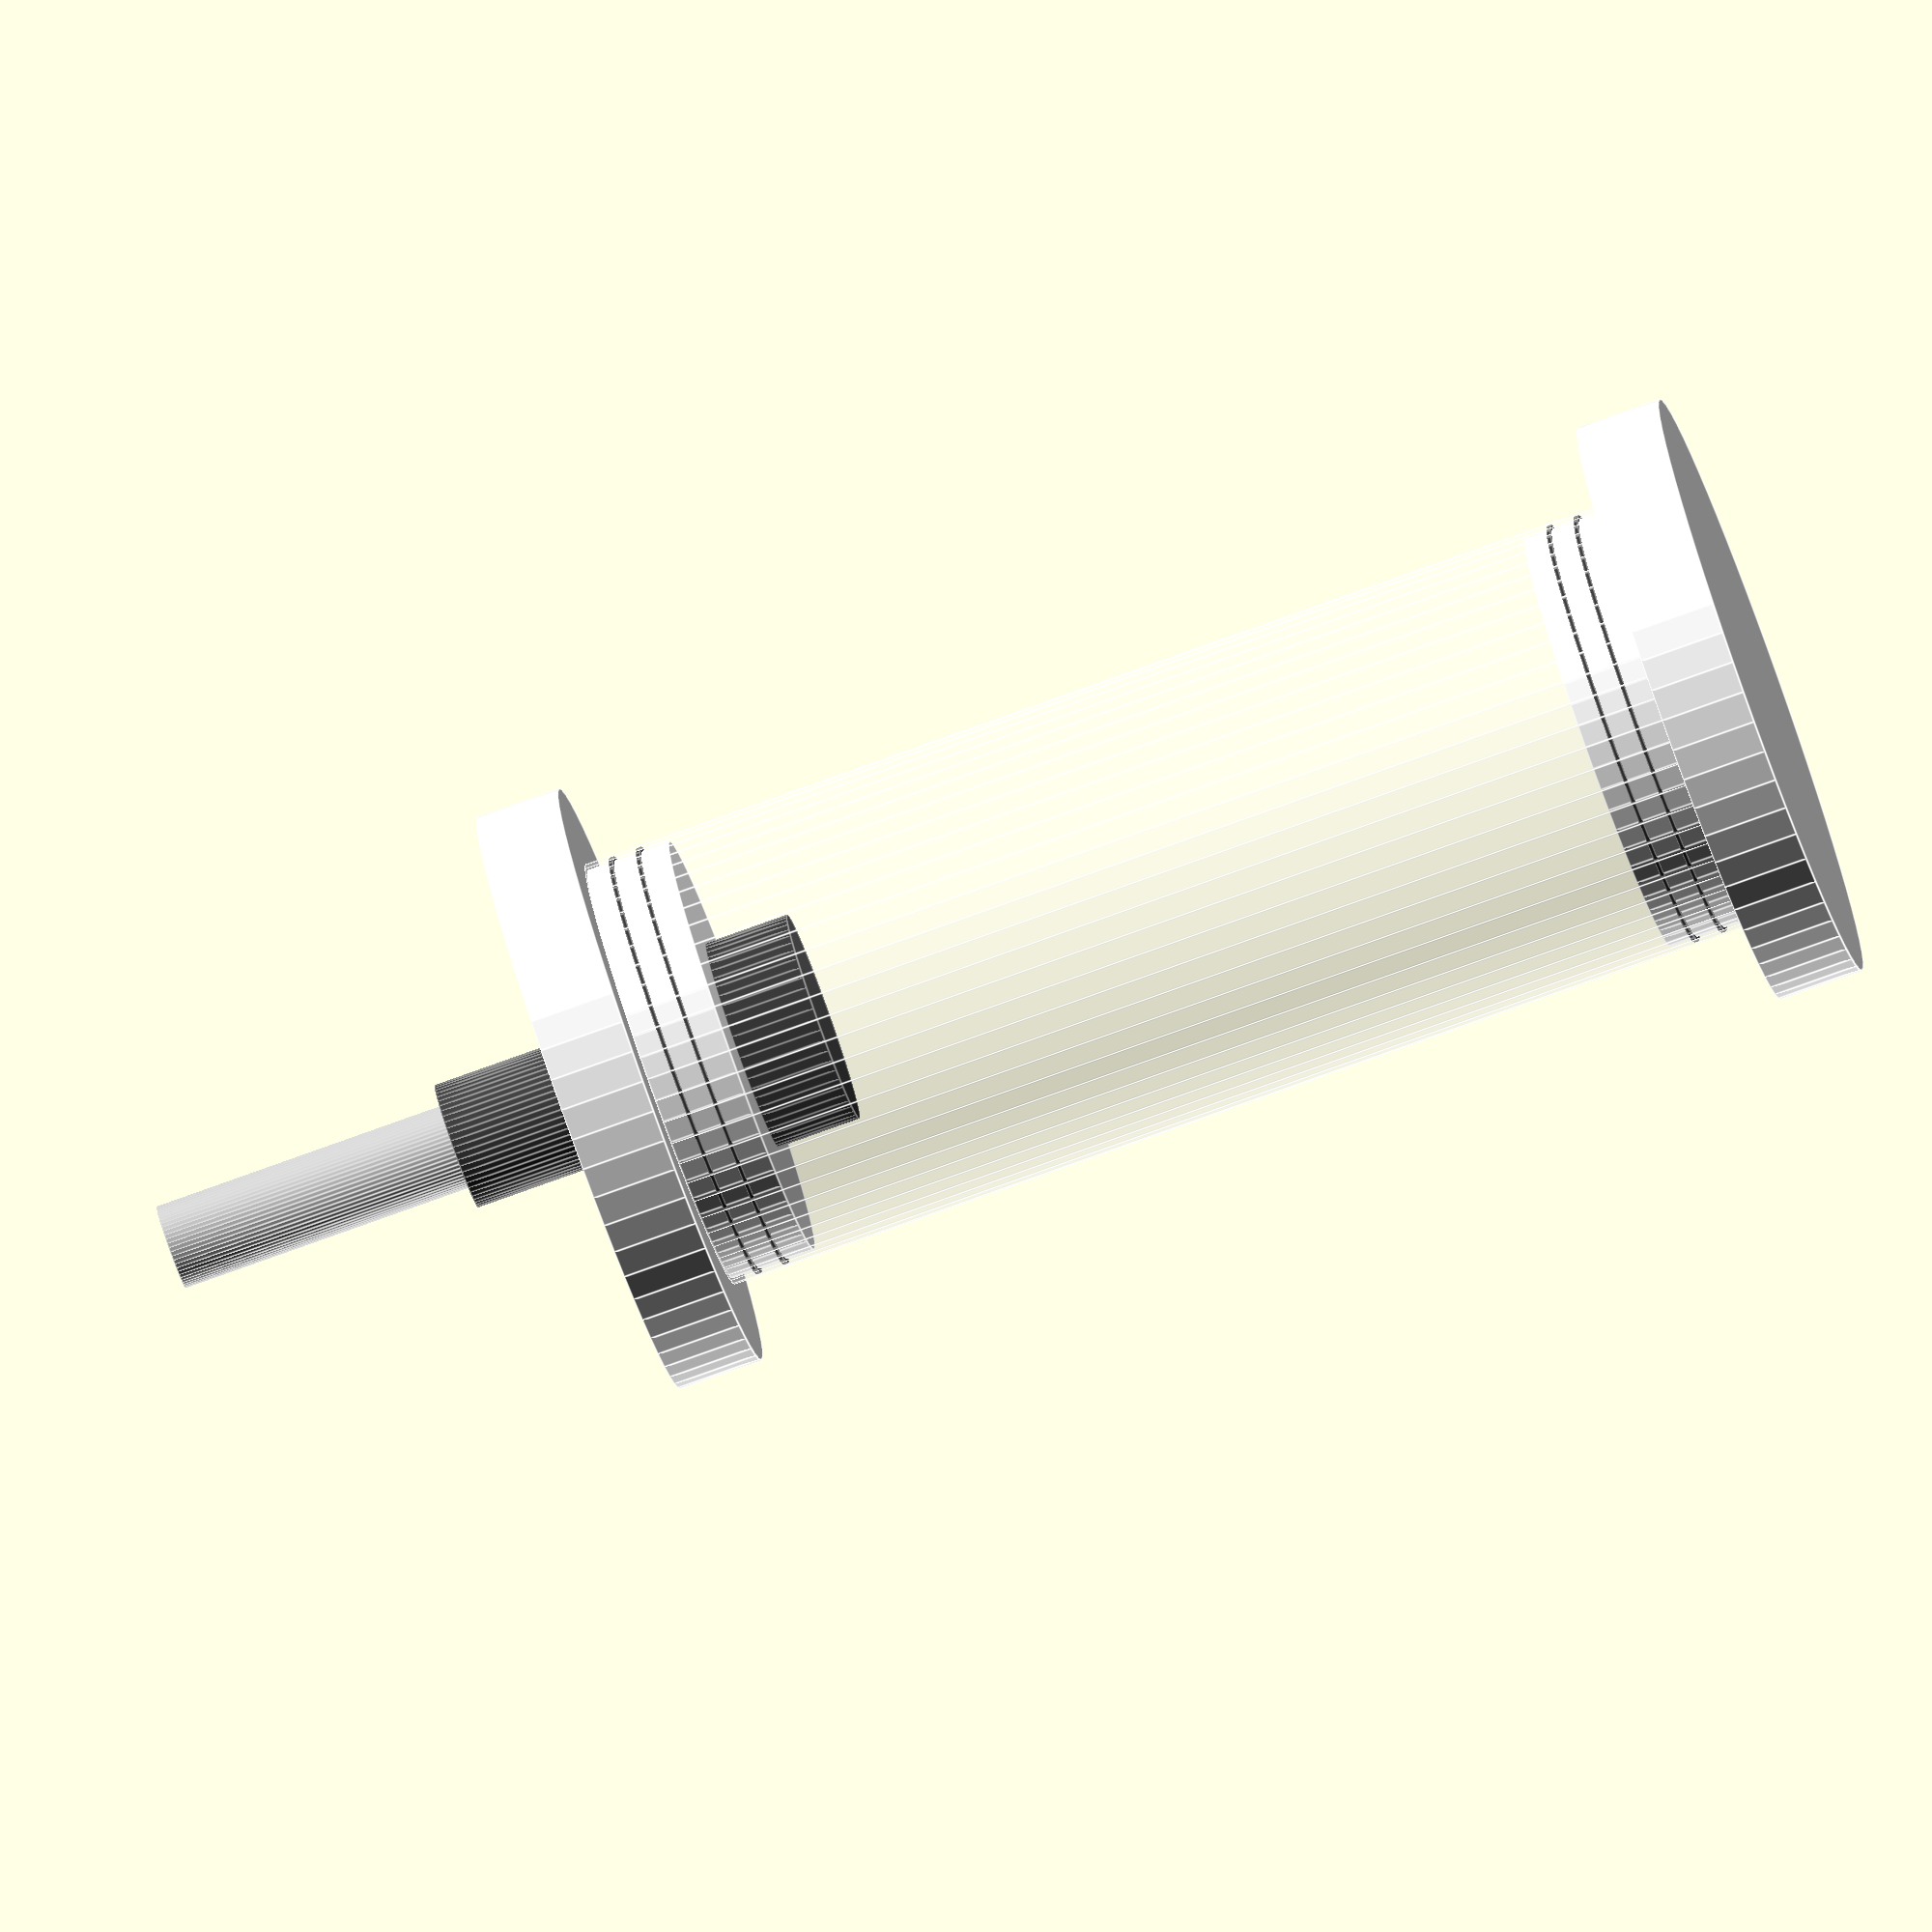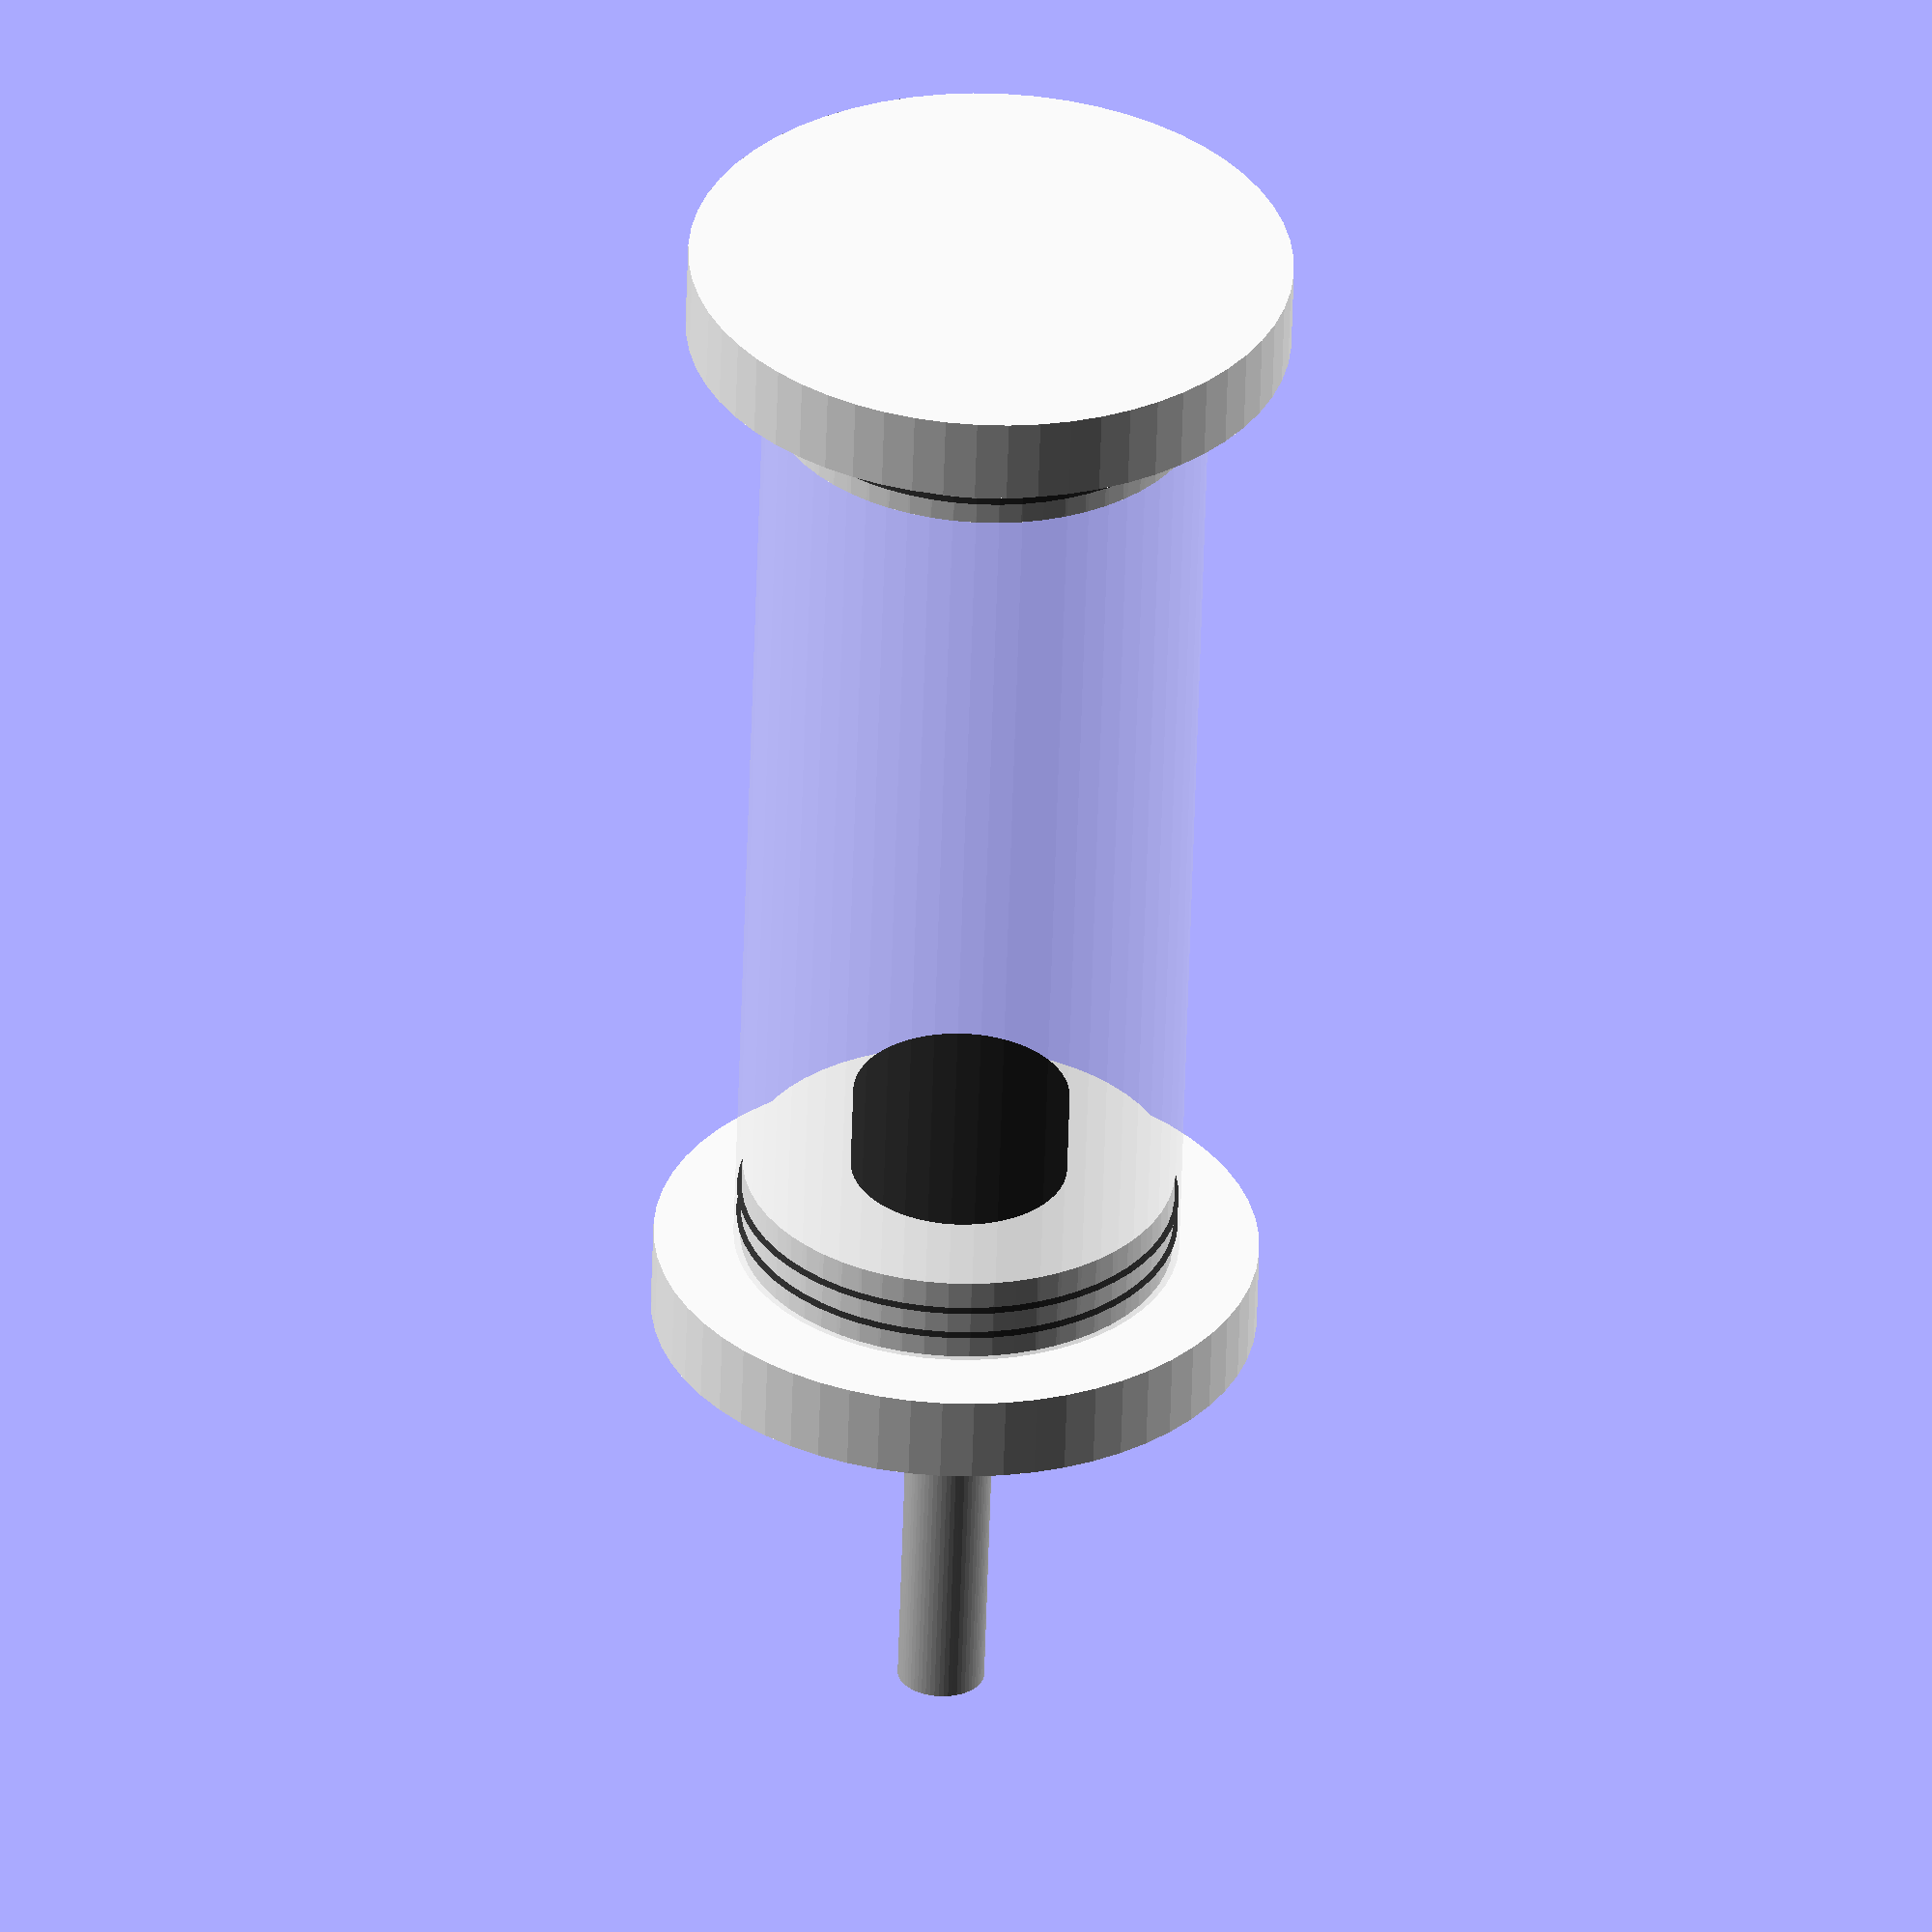
<openscad>
/*
 * 50m Stereo PiCam Case
 *
 * Copyright 2012 Reading Makerspace Ltd
 * Authors:
 *  Gary Fletcher
 *  Ryan White
 *  Barnaby Shearer
 *  Richard Ibbotson
 *  Paul Hegarty
 *
 * License CC BY 3.0
 */
$fn=60;

include <MCAD/nuts_and_bolts.scad>

case();

module case(
	d = [
		250,     // Length
		100/2,  // Inner radius
		103/2,  // Outer radius
	],
	ends = [
		[20, 20, 20, 20], // Heights
		140/2,                   // Radius
	],
	potting = [20, 50/2],  // Potting length and radius
	orings = 2, // Per end
	struts = [
		3, // Count
		6, // M-size
	],
	cable = 20/2, // Raduis
) {

	// Endcaps
	color([1,1,1,1]) {
		translate([
			0,
			0,
			-ends[0][0] -ends[0][1]
		]) {
			cylinder(
				r = ends[1],
				h = ends[0][0]
			);
		}
		translate([
			0,
			0,
			-ends[0][1]
		]) {
			cylinder(
				r = d[1],
				h = ends[0][1] 
			);
		}

		translate([
			0,
			0,
			d[0] - ends[0][2] - ends[0][1]
		]) {
			cylinder(
				r = d[1],
				h = ends[0][2] 
			);
		}
		translate([
			0,
			0,
			d[0] - ends[0][1]
		]) {
			cylinder(
				r = ends[1],
				h = ends[0][3]
			);
		}
	}

	//Struts
	color([.5,.5,.5]) {
		for (x=[0:struts[0]-1]) {
			rotate([
				0,
				0,
				360/struts[0]*x
			]) {
				translate([
					d[2]+ (ends[1] - d[2])/2,
					0,
					-ends[0][0] -ends[0][1] -METRIC_NUT_THICKNESS[struts[1]]
				]) {
					cylinder(
						r = struts[1]/2,
						h = ends[0][0] + d[0] + ends[0][3] + METRIC_NUT_THICKNESS[struts[1]] * 2
					);
					nutHole(
						struts[1]
					);
				}
				translate([
					d[2]+ (ends[1] - d[2])/2,
					0,
					-ends[0][1] + d[0] + ends[0][3] 
				]) {
					nutHole(
						struts[1]
					);
				}
			}
		}
	}

	//o-rings
	color([0,0,0]) {
		for (x=[0:orings-1]) {
			translate([
				0,
				0,
				-ends[0][0] + ends[0][0]/(orings + 1) * (x + 1)
			]) {
				cylinder(
					r = d[1] + 1,
					h = 1
				);
			}
			translate([
				0,
				0,
				-ends[0][0] + d[0] - ends[0][0]/(orings + 1) * (x + 1)
			]) {
				cylinder(
					r = d[1] + 1,
					h = 1
				);
			}
		}
	}

	// Potting
	color([0,0,0]) {
		translate([
			0,
			0,
			-ends[0][1] + d[0] - ends[0][2]  - potting[0]
		]) {
			cylinder(
				r = potting[1],
				h = potting[0]
			);
		}
	}

	// Cable
	translate([
		0,
		0,
		-ends[0][1] + d[0] + ends[0][3] 
	]) {
		color([.75,.75,.75]) {
			cylinder(
				r = cable,
				h = 100
			);
		}
		color([.25,.25,.25]) {
			cylinder(
				r = cable + 5,
				h = 30
			);
		}
	}

	// Tube
	color([1,1,1,.25]) {
		translate([
			0,
			0,
			-ends[0][1]
		]) {
			difference() {
				cylinder(
					r = d[2],
					h = d[0]
				);
				cylinder(
					r = d[1],
					h = d[0] + 2
				);
			}
		}
	}
}

</openscad>
<views>
elev=79.4 azim=152.2 roll=109.8 proj=o view=edges
elev=56.8 azim=267.4 roll=178.3 proj=o view=wireframe
</views>
